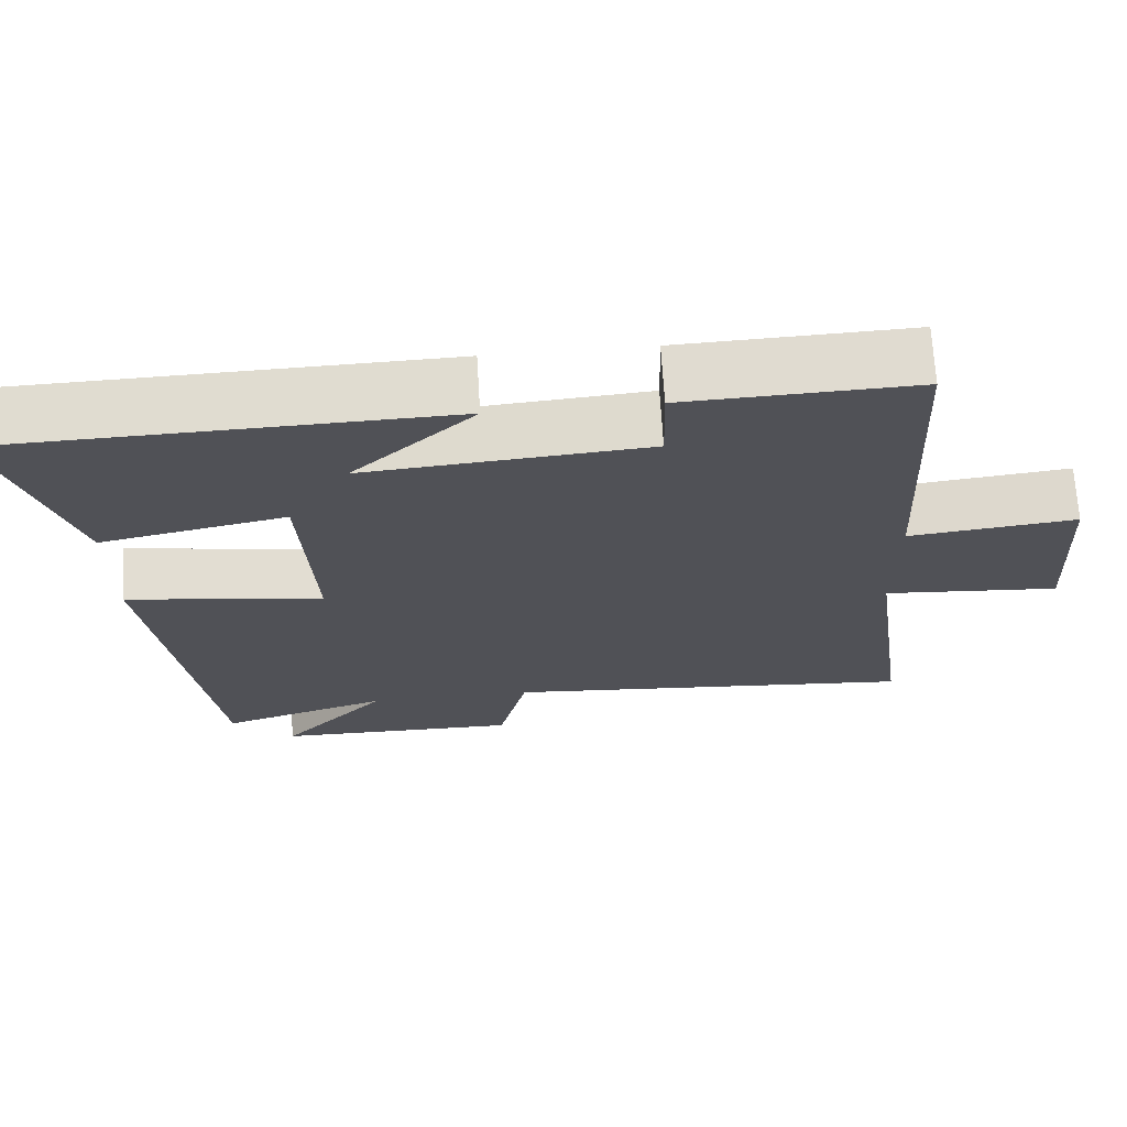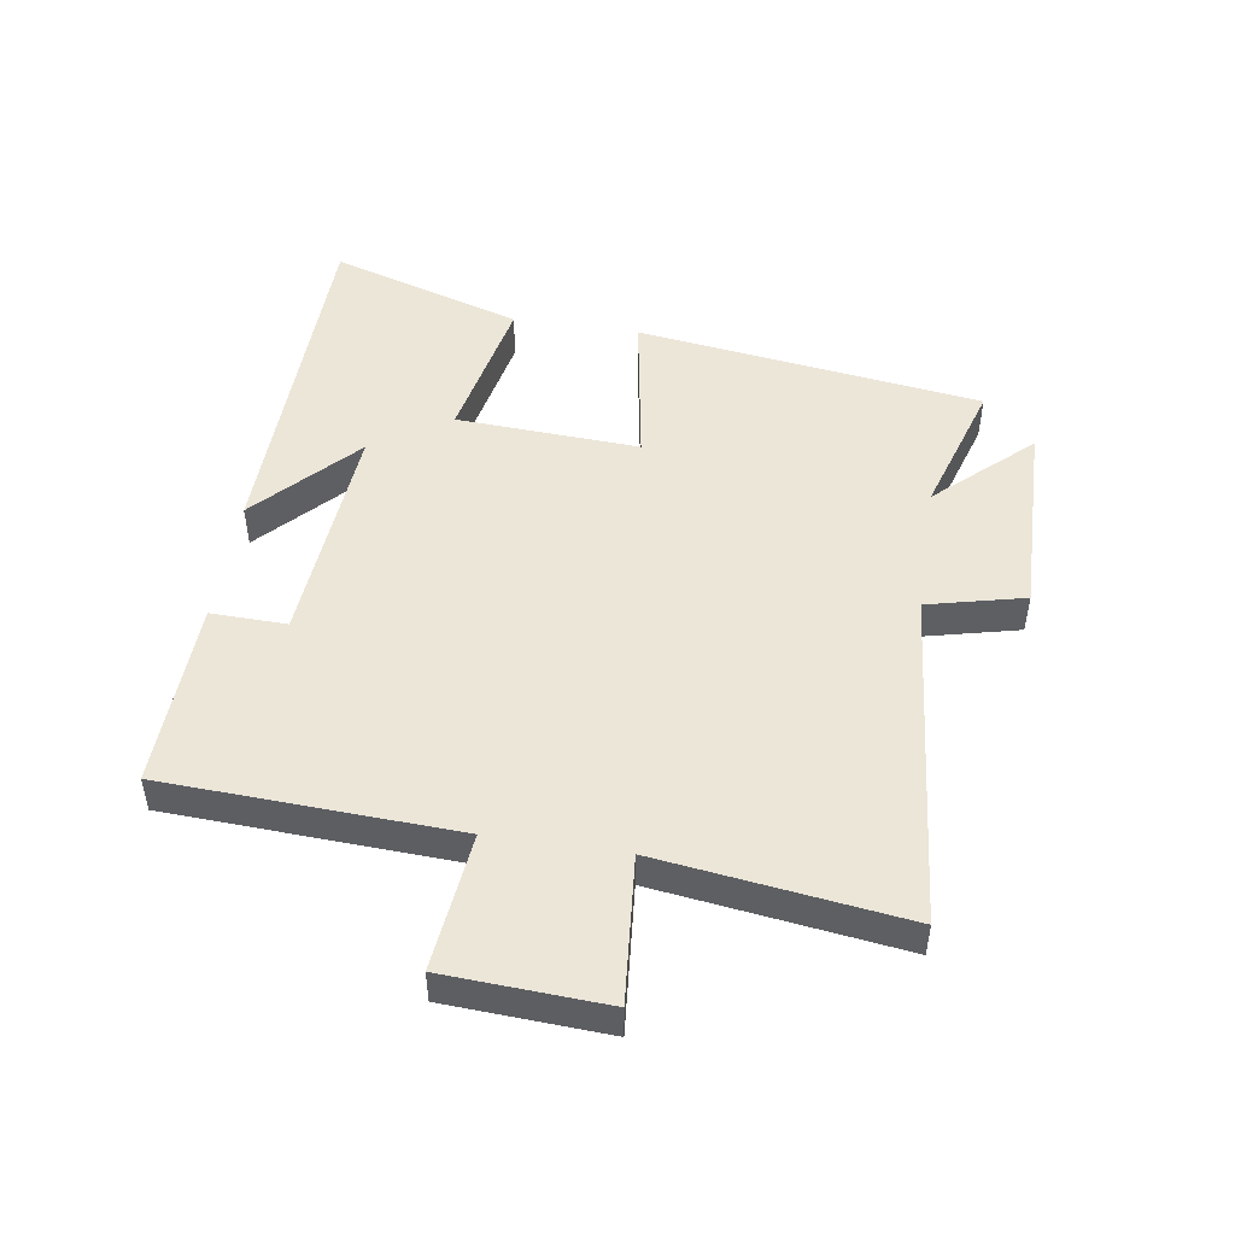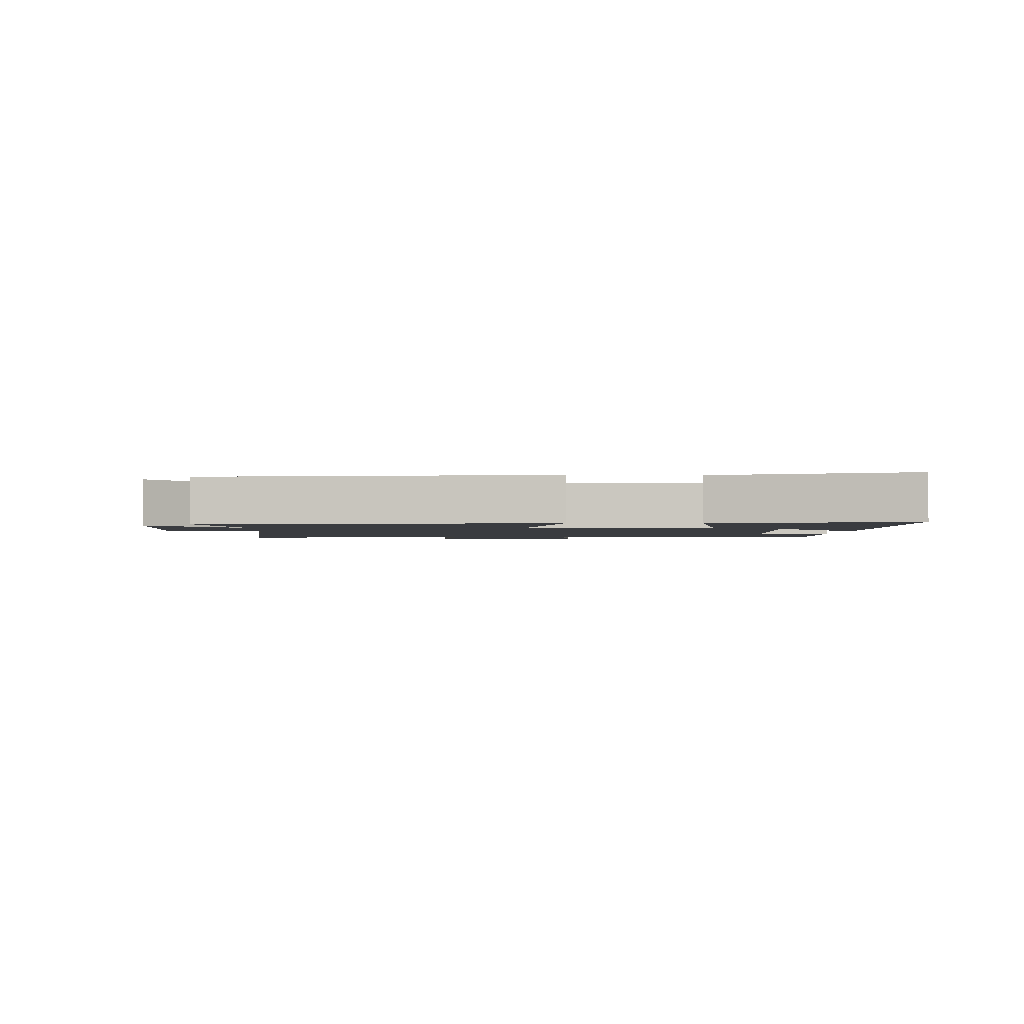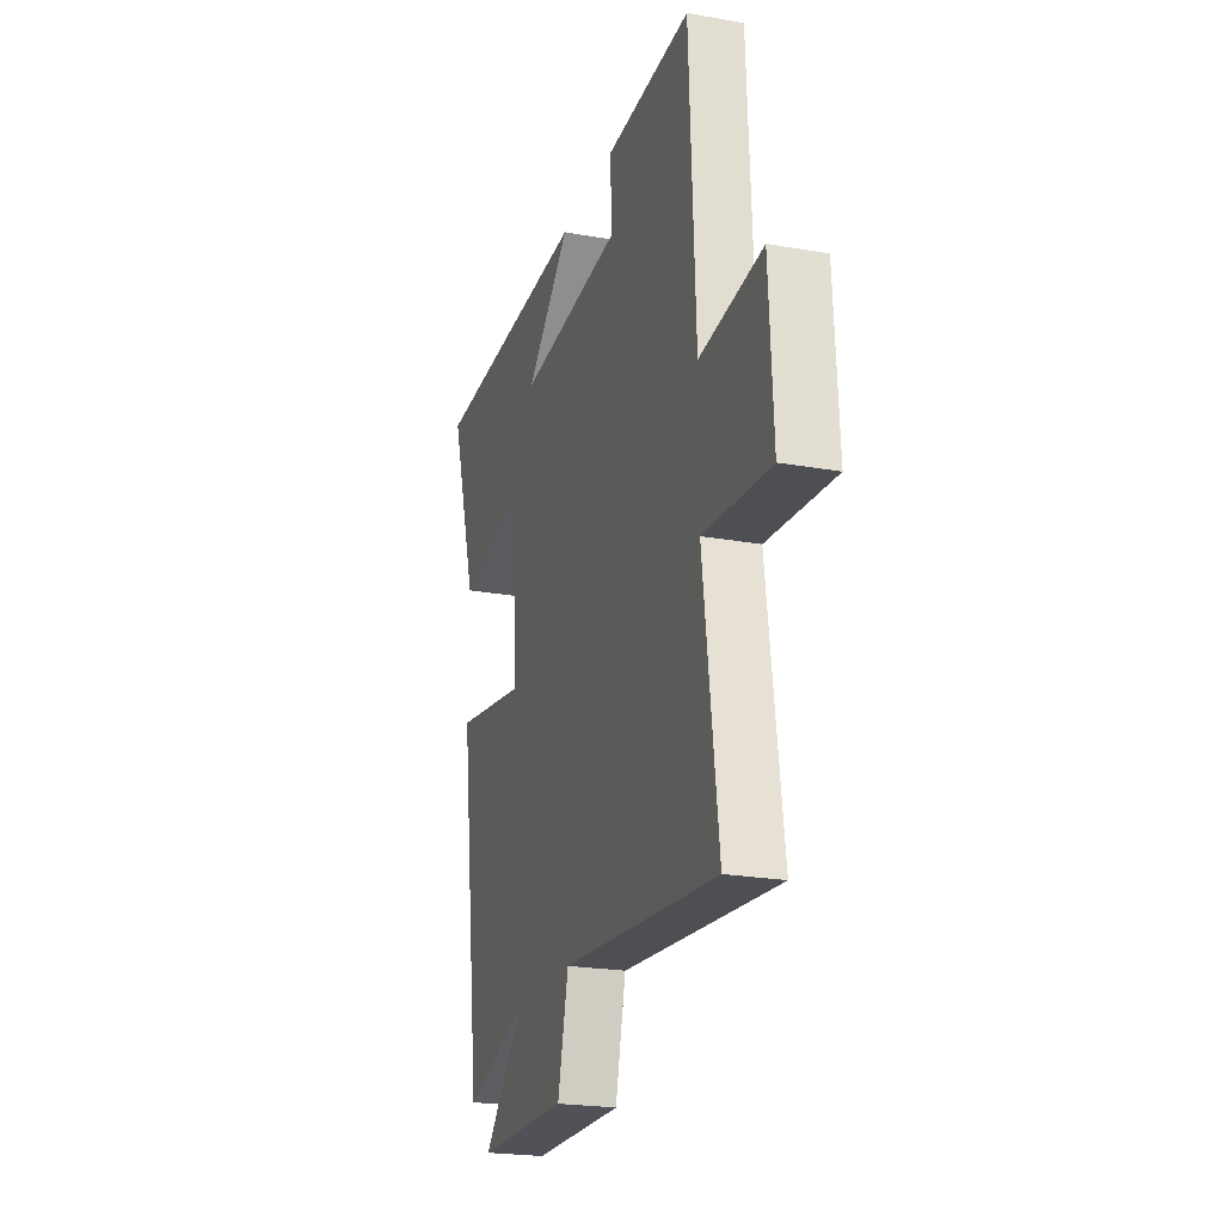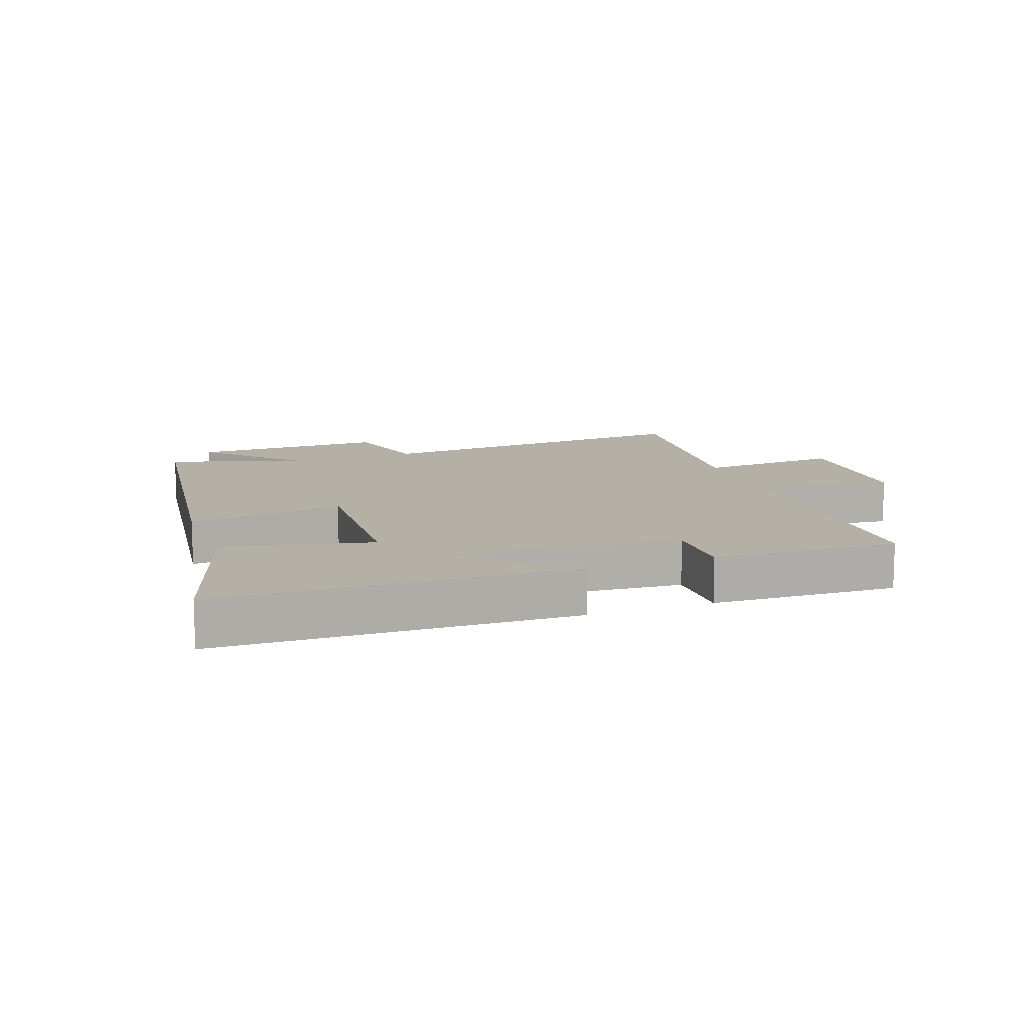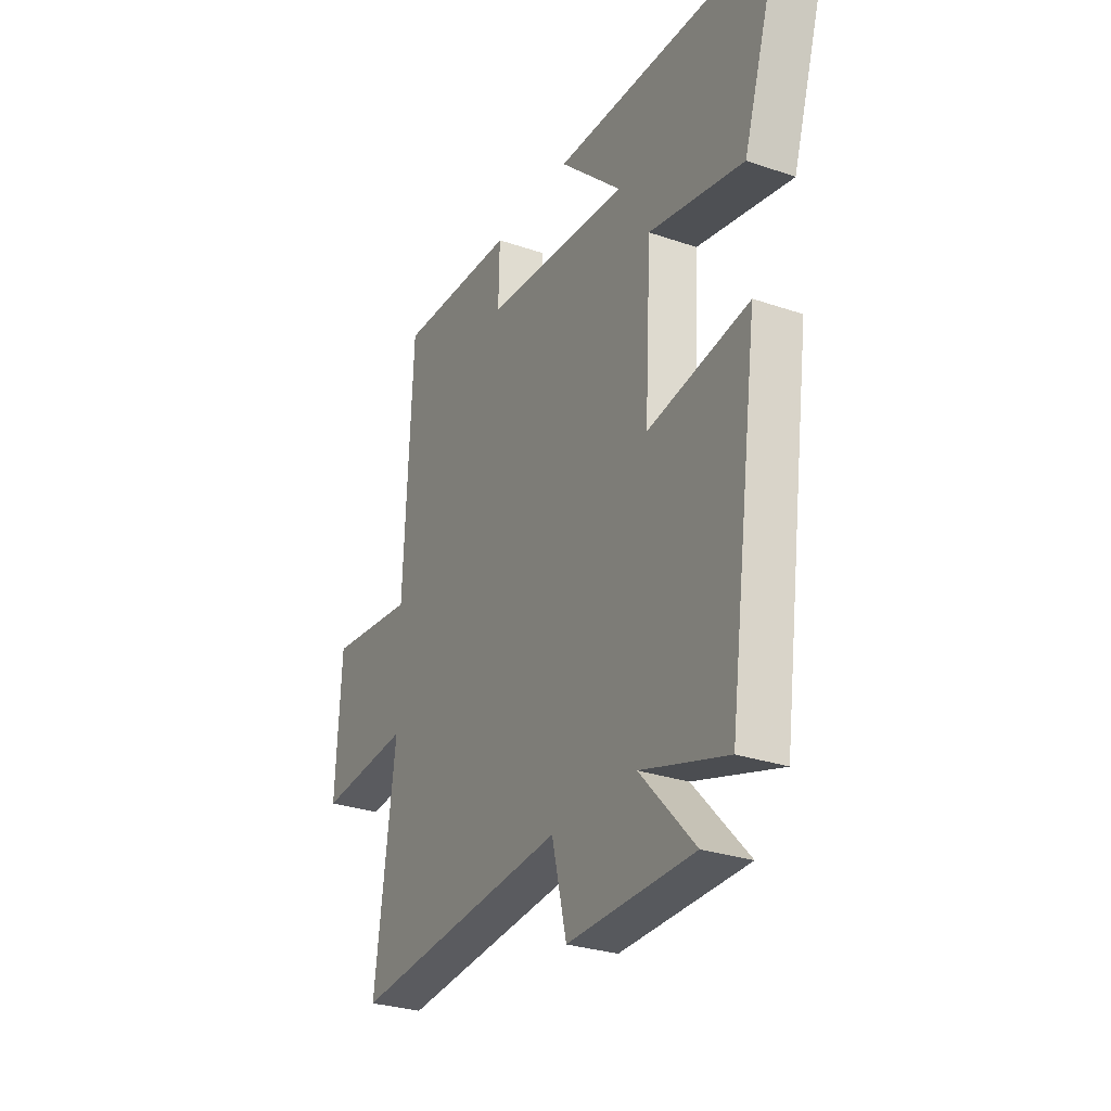
<metadata>
{"format":"obj","ext":"obj","renderer":"f3d","projection":"perspective","resolution":1024,"background":"white","views":[{"elev":69.2,"azim":-3.5,"up":"+Z"},{"elev":48.8,"azim":98.7,"up":"+Y"},{"elev":-1.9,"azim":-92.4,"up":"+Y"},{"elev":-22.6,"azim":72.9,"up":"+Z"},{"elev":11.7,"azim":-20.1,"up":"+Y"},{"elev":-28.8,"azim":-117.2,"up":"+Z"}]}
</metadata>
<code>
v 0.552 0.07 -0.55
v 0.009 0.07 -0.5
v -0.028 0.07 -0.654
v -0.344 0.07 -0.648
v -0.207 0.07 -0.5
v -0.424 0.07 -0.567
v -0.5 0.07 -0.018
v -0.246 0.07 -0.06
v -0.262 0.07 0.23
v -0.5 0.07 0.182
v -0.596 0.07 0.487
v -0.026 0.07 0.5
v -0.183 0.07 0.352
v 0.181 0.07 0.38
v 0.178 0.07 0.5
v 0.478 0.07 0.51
v 0.5 0.07 0.048
v 0.718 0.07 0.072
v 0.732 0.07 -0.182
v 0.5 0.07 -0.162
v 0.552 0 -0.55
v 0.009 0 -0.5
v -0.028 0 -0.654
v -0.344 0 -0.648
v -0.207 0 -0.5
v -0.424 0 -0.567
v -0.5 0 -0.018
v -0.246 0 -0.06
v -0.262 0 0.23
v -0.5 0 0.182
v -0.596 0 0.487
v -0.026 0 0.5
v -0.183 0 0.352
v 0.181 0 0.38
v 0.178 0 0.5
v 0.478 0 0.51
v 0.5 0 0.048
v 0.718 0 0.072
v 0.732 0 -0.182
v 0.5 0 -0.162
f 17 18 19 20
f 16 17 20
f 15 16 20
f 14 15 20
f 20 1 2
f 14 20 2
f 13 14 2
f 10 11 12 13
f 9 10 13
f 13 2 3
f 9 13 3
f 8 9 3
f 5 6 7 8
f 5 8 3
f 3 4 5
f 40 39 38 37
f 40 37 36
f 40 36 35
f 40 35 34
f 22 21 40
f 22 40 34
f 22 34 33
f 33 32 31 30
f 33 30 29
f 23 22 33
f 23 33 29
f 23 29 28
f 28 27 26 25
f 23 28 25
f 25 24 23
f 1 21 22 2
f 2 22 23 3
f 3 23 24 4
f 4 24 25 5
f 5 25 26 6
f 6 26 27 7
f 7 27 28 8
f 8 28 29 9
f 9 29 30 10
f 10 30 31 11
f 11 31 32 12
f 12 32 33 13
f 13 33 34 14
f 14 34 35 15
f 15 35 36 16
f 16 36 37 17
f 17 37 38 18
f 18 38 39 19
f 19 39 40 20
f 20 40 21 1

</code>
